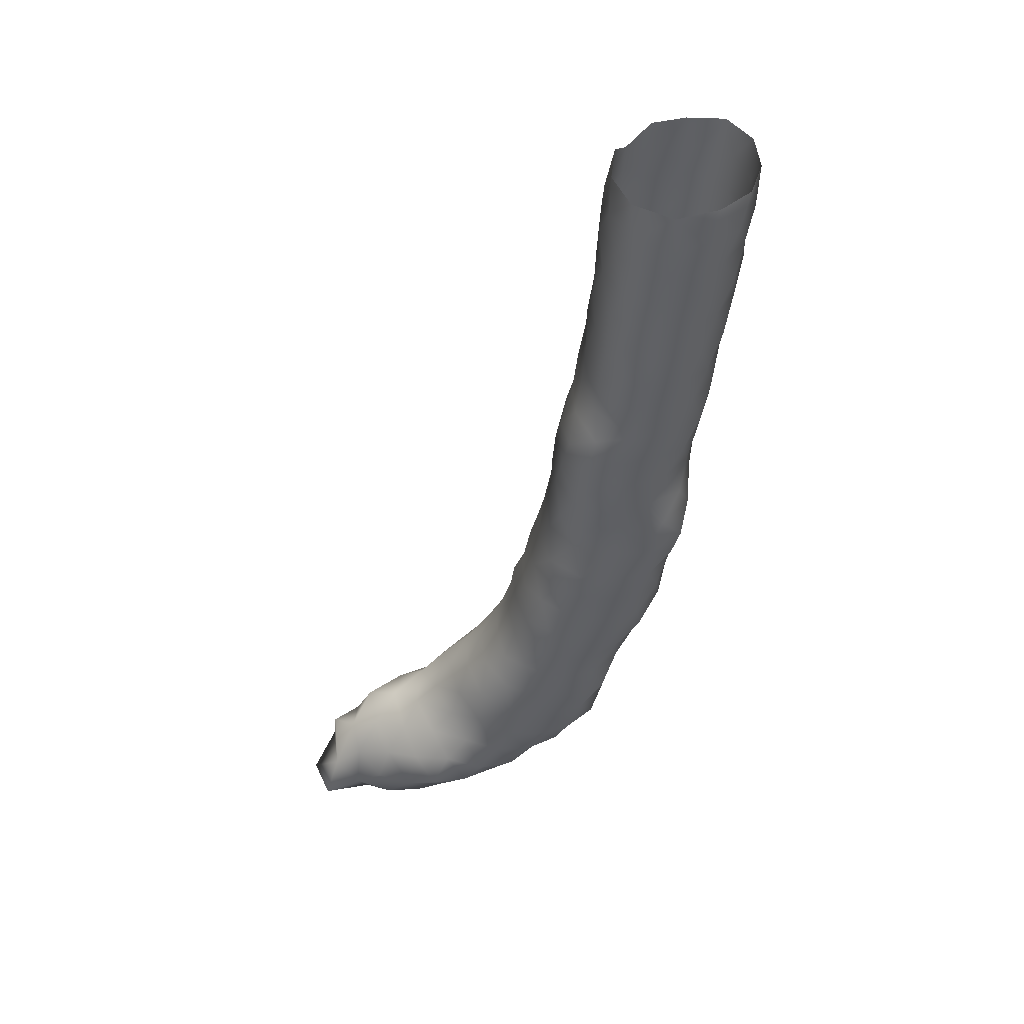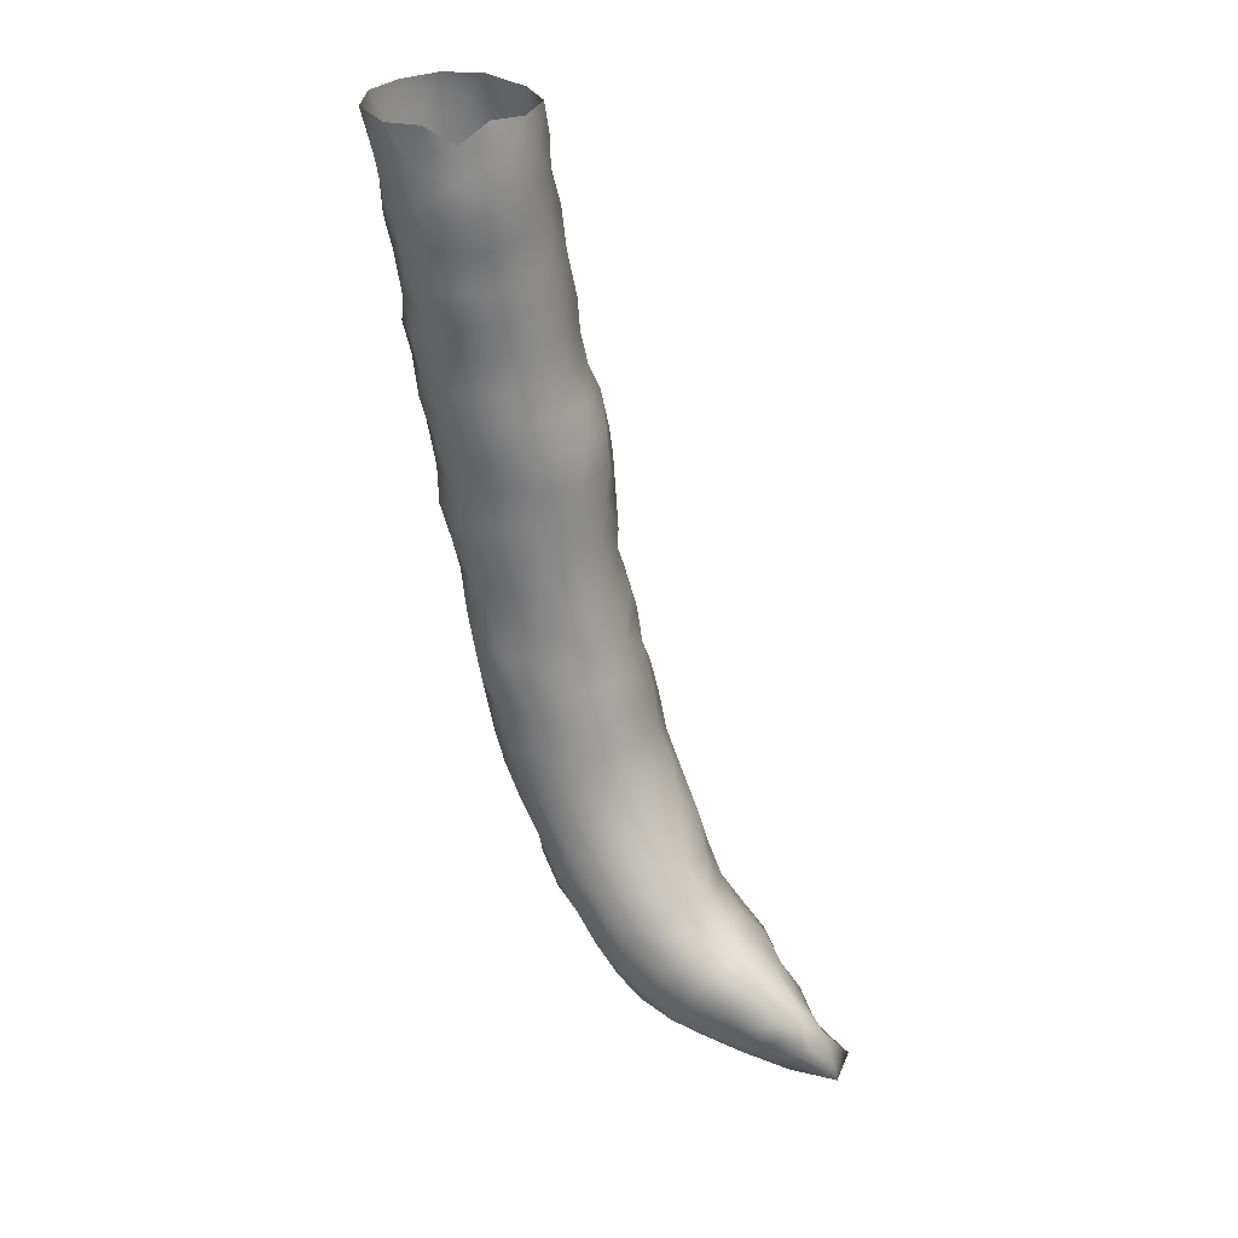
<metadata>
{"format":"obj","ext":"obj","renderer":"f3d","projection":"perspective","resolution":1024,"background":"white","views":[{"elev":49.8,"azim":-151.5,"up":"+Y"},{"elev":32.6,"azim":72.9,"up":"+Y"}]}
</metadata>
<code>
v -39.55 -79.29 -20.52
v -39.51 -79.35 -21.04
v -39.04 -79.37 -20.83
v -39.03 -79.12 -20.37
v -39.96 -79.13 -20.94
v -40.08 -79.11 -20.42
v -39.55 -79.09 -20.05
v -39.65 -79.13 -21.49
v -39.14 -79.48 -21.39
v -38.63 -79.46 -21.19
v -38.55 -79.14 -20.8
v -38.58 -78.78 -20.38
v -39.05 -78.77 -19.96
v -40.39 -78.83 -20.89
v -40.06 -78.8 -21.37
v -40.49 -78.71 -20.36
v -40.09 -78.87 -19.96
v -39.56 -78.73 -19.66
v -39.19 -79.14 -21.77
v -39.58 -78.63 -21.75
v -38.67 -79.44 -21.71
v -38.17 -79.29 -21.37
v -38.16 -78.82 -20.87
v -38.38 -78.3 -20.51
v -38.74 -78.31 -20.07
v -39.16 -78.31 -19.66
v -40.79 -78.47 -20.86
v -40.46 -78.43 -21.31
v -40.05 -78.36 -21.67
v -40.93 -78.36 -20.35
v -40.59 -78.51 -19.85
v -40.11 -78.56 -19.56
v -39.68 -78.29 -19.36
v -38.64 -79.01 -21.94
v -39.04 -78.66 -21.84
v -39.63 -78.08 -21.52
v -39.1 -78.24 -21.58
v -38.19 -79.25 -22.26
v -38.2 -79.56 -21.85
v -37.72 -79.24 -21.9
v -37.84 -78.78 -21.4
v -37.9 -78.31 -21.4
v -38.09 -78.35 -20.96
v -38.32 -77.86 -20.88
v -38.62 -77.8 -20.34
v -38.98 -77.8 -19.9
v -39.38 -77.84 -19.44
v -40.74 -77.98 -21.23
v -41.13 -78.04 -20.84
v -40.18 -77.92 -21.39
v -41.35 -77.97 -20.34
v -41.07 -78.16 -19.87
v -40.79 -78.29 -19.4
v -40.29 -78.23 -19.25
v -39.92 -77.88 -19.12
v -38.19 -78.8 -21.89
v -38.56 -78.46 -21.69
v -39.74 -77.64 -21.16
v -39.22 -77.82 -21.23
v -38.72 -77.93 -21.31
v -38.3 -78.14 -21.43
v -38.81 -77.62 -20.82
v -39.07 -77.38 -20.32
v -39.24 -77.37 -19.7
v -39.63 -77.41 -19.24
v -40.92 -77.5 -21.05
v -40.4 -77.52 -21.12
v -41.37 -77.56 -20.77
v -41.7 -77.53 -20.35
v -41.51 -77.8 -19.84
v -41.12 -77.82 -19.42
v -40.62 -77.83 -19.09
v -40.17 -77.47 -18.93
v -40 -77.28 -20.9
v -39.29 -77.44 -20.87
v -39.53 -77.12 -20.64
v -39.37 -76.98 -20.05
v -39.56 -76.92 -19.52
v -39.93 -76.99 -19.06
v -41.1 -77.03 -20.94
v -40.57 -76.99 -20.96
v -41.55 -77.05 -20.71
v -41.92 -77.02 -20.37
v -41.87 -77.38 -19.87
v -41.51 -77.39 -19.45
v -41.15 -77.43 -19.05
v -40.69 -77.41 -18.82
v -40.41 -76.99 -18.72
v -40.07 -76.81 -20.75
v -39.68 -76.74 -20.36
v -39.73 -76.48 -19.89
v -39.86 -76.51 -19.31
v -40.23 -76.53 -18.88
v -41.11 -76.53 -20.85
v -40.53 -76.46 -20.81
v -41.63 -76.53 -20.6
v -42.07 -76.5 -20.24
v -42.14 -76.94 -19.92
v -41.84 -76.95 -19.48
v -41.49 -76.95 -19.03
v -41.02 -77.01 -18.69
v -40.7 -76.55 -18.59
v -40.06 -76.39 -20.41
v -40.11 -76.02 -20.06
v -39.99 -76.07 -19.57
v -40.18 -76.08 -19.06
v -40.52 -76.05 -18.65
v -41.48 -76.02 -20.68
v -40.95 -76.05 -20.72
v -40.45 -76.02 -20.48
v -41.97 -76.02 -20.42
v -42.21 -76.5 -19.69
v -42.33 -76.06 -19.95
v -41.93 -76.5 -19.24
v -41.63 -76.45 -18.88
v -41.23 -76.52 -18.65
v -41.02 -76.08 -18.41
v -40.49 -75.55 -20.15
v -40.24 -75.57 -19.73
v -40.22 -75.64 -19.28
v -40.41 -75.56 -18.84
v -40.81 -75.59 -18.47
v -41.79 -75.52 -20.51
v -41.27 -75.5 -20.57
v -40.81 -75.62 -20.49
v -42.2 -75.58 -20.12
v -42.23 -76.06 -19.36
v -42.37 -75.61 -19.56
v -41.95 -76.01 -18.89
v -41.55 -76.04 -18.52
v -41.34 -75.61 -18.27
v -40.89 -75.12 -20.3
v -40.48 -75.1 -19.82
v -40.33 -75.13 -19.27
v -40.59 -75.11 -18.7
v -41 -75.12 -18.31
v -42.08 -75.08 -20.31
v -41.51 -75.01 -20.53
v -42.41 -75.15 -19.81
v -42.27 -75.61 -18.99
v -42.52 -75.18 -19.23
v -41.9 -75.58 -18.5
v -41.53 -75.14 -18.18
v -41.1 -74.63 -20.31
v -40.71 -74.67 -19.94
v -40.44 -74.62 -19.48
v -40.5 -74.68 -18.99
v -40.79 -74.62 -18.57
v -41.22 -74.65 -18.2
v -42.04 -74.6 -20.3
v -42.43 -74.68 -19.94
v -41.57 -74.5 -20.42
v -42.68 -74.73 -19.44
v -42.32 -75.15 -18.72
v -42.61 -74.72 -18.86
v -42 -75.09 -18.33
v -41.78 -74.63 -18.12
v -41.32 -74.07 -20.23
v -40.9 -74.21 -19.99
v -40.64 -74.14 -19.56
v -40.59 -74.17 -18.98
v -40.92 -74.19 -18.38
v -41.43 -74.21 -18.01
v -41.88 -74.08 -20.29
v -42.34 -74.17 -20.02
v -42.69 -74.23 -19.6
v -42.8 -74.27 -19.05
v -42.27 -74.65 -18.4
v -42.52 -74.23 -18.52
v -42.06 -74.17 -18.09
v -41.59 -73.63 -20.23
v -41.02 -73.7 -19.91
v -40.67 -73.69 -19.37
v -40.77 -73.78 -18.72
v -41.13 -73.74 -18.26
v -41.57 -73.74 -17.95
v -42.17 -73.65 -20.12
v -42.59 -73.73 -19.78
v -42.86 -73.78 -19.28
v -42.76 -73.8 -18.73
v -42.46 -73.75 -18.27
v -42.06 -73.66 -18.01
v -41.96 -73.18 -20.17
v -41.39 -73.2 -20.08
v -41.03 -73.24 -19.73
v -40.8 -73.17 -19.34
v -40.74 -73.35 -18.94
v -40.97 -73.27 -18.52
v -41.3 -73.24 -18.12
v -41.76 -73.24 -17.91
v -42.46 -73.21 -19.91
v -42.81 -73.3 -19.53
v -42.89 -73.33 -18.95
v -42.68 -73.3 -18.48
v -42.31 -73.18 -18.08
v -42.26 -72.73 -19.9
v -41.72 -72.74 -20
v -41.23 -72.75 -19.81
v -40.91 -72.72 -19.39
v -40.83 -72.8 -18.84
v -41.1 -72.76 -18.36
v -41.45 -72.74 -17.95
v -41.94 -72.79 -17.9
v -42.73 -72.73 -19.61
v -43.02 -72.96 -19.23
v -42.88 -72.76 -18.74
v -42.61 -72.81 -18.33
v -42.3 -72.57 -18.05
v -42 -72.26 -19.94
v -42.51 -72.25 -19.74
v -41.46 -72.26 -19.93
v -41.1 -72.27 -19.57
v -40.88 -72.3 -19.06
v -40.98 -72.28 -18.55
v -41.28 -72.27 -18.09
v -41.79 -72.29 -17.78
v -43.12 -72.51 -19.18
v -42.91 -72.17 -19.39
v -43.03 -72.22 -18.76
v -42.68 -72.28 -18.34
v -42.35 -72.11 -17.92
v -42.28 -71.79 -19.91
v -41.7 -71.8 -19.96
v -42.67 -71.73 -19.53
v -41.26 -71.75 -19.7
v -40.99 -71.83 -19.3
v -40.92 -71.79 -18.83
v -41.13 -71.8 -18.34
v -41.44 -71.83 -17.87
v -41.98 -71.8 -17.67
v -42.98 -71.76 -19.03
v -42.86 -71.79 -18.43
v -42.54 -71.68 -17.95
v -42.43 -71.28 -19.73
v -41.94 -71.41 -20
v -41.39 -71.28 -19.79
v -42.81 -71.29 -19.29
v -41.03 -71.33 -19.27
v -40.98 -71.31 -18.68
v -41.24 -71.34 -18.17
v -41.62 -71.35 -17.79
v -42.13 -71.32 -17.69
v -42.93 -71.32 -18.76
v -42.82 -71.29 -18.25
v -42.55 -71.18 -17.84
v -41.91 -70.98 -19.94
v -42.68 -70.8 -19.46
v -42.33 -70.78 -19.79
v -41.5 -70.78 -19.78
v -41.17 -70.85 -19.41
v -42.97 -70.83 -19.02
v -41.01 -70.85 -18.91
v -41.07 -70.86 -18.35
v -41.38 -70.87 -17.9
v -41.85 -70.86 -17.64
v -42.36 -70.77 -17.63
v -42.96 -70.82 -18.5
v -42.76 -70.76 -18.02
v -41.94 -70.45 -19.84
v -42.85 -70.33 -19.26
v -42.46 -70.28 -19.67
v -41.46 -70.36 -19.53
v -41.19 -70.37 -19.1
v -43.08 -70.35 -18.76
v -41.06 -70.38 -18.59
v -41.24 -70.41 -18.07
v -41.64 -70.39 -17.68
v -42.16 -70.33 -17.51
v -42.65 -70.31 -17.76
v -42.98 -70.33 -18.22
v -41.85 -70.04 -19.65
v -42.69 -69.82 -19.4
v -43 -69.86 -18.98
v -42.27 -69.79 -19.64
v -41.44 -69.88 -19.31
v -41.16 -69.88 -18.88
v -43.08 -69.87 -18.45
v -41.14 -69.93 -18.34
v -41.4 -69.95 -17.83
v -41.88 -69.89 -17.51
v -42.46 -69.86 -17.51
v -42.88 -69.87 -17.93
v -41.81 -69.55 -19.54
v -42.86 -69.36 -19.22
v -42.42 -69.31 -19.59
v -43.09 -69.39 -18.72
v -41.42 -69.37 -19.18
v -41.17 -69.43 -18.69
v -43.03 -69.4 -18.19
v -41.25 -69.49 -18.15
v -41.53 -69.48 -17.7
v -41.94 -69.41 -17.41
v -42.4 -69.37 -17.4
v -42.77 -69.4 -17.73
v -41.88 -69.11 -19.53
v -42.68 -68.88 -19.34
v -43.04 -68.9 -18.94
v -42.21 -68.8 -19.52
v -43.15 -68.92 -18.41
v -41.58 -68.85 -19.27
v -41.28 -68.93 -18.88
v -41.15 -69.01 -18.39
v -42.97 -68.92 -17.91
v -41.28 -69.05 -17.87
v -41.64 -68.98 -17.51
v -42.13 -68.89 -17.37
v -42.61 -68.88 -17.53
v -41.85 -68.42 -19.39
v -42.41 -68.37 -19.42
v -42.85 -68.42 -19.11
v -43.1 -68.44 -18.64
v -43.13 -68.45 -18.1
v -41.42 -68.4 -19.04
v -41.23 -68.48 -18.58
v -41.21 -68.59 -18.11
v -42.86 -68.43 -17.62
v -41.4 -68.54 -17.68
v -41.81 -68.48 -17.35
v -42.37 -68.4 -17.33
v -42.06 -67.95 -19.38
v -41.59 -67.93 -19.12
v -42.61 -67.94 -19.25
v -43.02 -67.97 -18.88
v -43.2 -67.97 -18.37
v -43.1 -67.97 -17.84
v -41.28 -67.96 -18.67
v -41.19 -68.09 -18.14
v -42.74 -67.95 -17.45
v -41.44 -68.07 -17.61
v -41.83 -67.99 -17.29
v -42.3 -67.9 -17.22
v -42.31 -67.51 -19.32
v -41.79 -67.47 -19.2
v -41.38 -67.46 -18.83
v -42.82 -67.5 -19.08
v -43.11 -67.49 -18.64
v -43.19 -67.49 -18.12
v -42.96 -67.49 -17.63
v -41.16 -67.53 -18.34
v -41.23 -67.69 -17.86
v -42.55 -67.44 -17.24
v -41.53 -67.54 -17.47
v -41.97 -67.48 -17.17
v -42.55 -67.08 -19.19
v -42.07 -67.02 -19.25
v -41.58 -67 -18.99
v -41.26 -67.01 -18.49
v -42.97 -67.01 -18.91
v -43.22 -67.01 -18.44
v -43.2 -67.01 -17.91
v -42.94 -67.01 -17.46
v -41.25 -67.2 -17.89
v -42.55 -66.96 -17.15
v -42.05 -67.02 -17.1
v -41.59 -67.04 -17.44
v -42.57 -66.6 -19.12
v -41.97 -66.56 -19.16
v -41.5 -66.55 -18.81
v -41.32 -66.5 -18.34
v -41.3 -66.75 -17.94
v -43.03 -66.54 -18.73
v -43.23 -66.53 -18.22
v -43.14 -66.54 -17.67
v -42.83 -66.53 -17.24
v -42.33 -66.53 -17.02
v -41.83 -66.57 -17.2
v -41.49 -66.53 -17.57
f 3 1 2
f 4 1 3
f 1 5 2
f 6 5 1
f 6 1 7
f 1 4 7
f 2 8 9
f 2 9 3
f 2 5 8
f 3 9 10
f 3 10 11
f 11 4 3
f 4 11 12
f 7 4 13
f 12 13 4
f 14 15 5
f 5 15 8
f 5 6 14
f 14 6 16
f 6 17 16
f 6 7 17
f 18 17 7
f 13 18 7
f 9 8 19
f 20 8 15
f 20 19 8
f 9 21 10
f 19 21 9
f 10 21 22
f 22 11 10
f 23 11 22
f 11 23 12
f 12 23 24
f 13 12 25
f 12 24 25
f 26 18 13
f 26 13 25
f 27 28 14
f 28 15 14
f 16 27 14
f 28 29 15
f 15 29 20
f 30 27 16
f 31 30 16
f 31 16 17
f 31 17 32
f 17 18 32
f 32 18 33
f 26 33 18
f 21 19 34
f 20 35 19
f 35 34 19
f 20 29 36
f 37 20 36
f 37 35 20
f 39 21 38
f 34 38 21
f 22 21 39
f 40 22 39
f 41 22 40
f 23 22 41
f 23 41 42
f 23 42 43
f 23 43 24
f 24 44 45
f 43 44 24
f 24 45 25
f 25 45 46
f 46 26 25
f 33 26 47
f 26 46 47
f 28 27 48
f 27 49 48
f 49 27 30
f 28 50 29
f 50 28 48
f 36 29 50
f 49 30 51
f 52 30 31
f 51 30 52
f 31 53 52
f 31 54 53
f 31 32 54
f 33 54 32
f 55 54 33
f 55 33 47
f 34 56 38
f 35 57 34
f 56 34 57
f 37 57 35
f 36 50 58
f 37 36 59
f 59 36 58
f 57 37 60
f 60 37 59
f 40 39 38
f 40 38 56
f 56 41 40
f 56 42 41
f 56 61 42
f 61 43 42
f 61 44 43
f 60 44 61
f 44 60 62
f 62 45 44
f 62 63 45
f 46 45 63
f 46 63 64
f 46 64 47
f 47 64 65
f 65 55 47
f 48 66 67
f 49 66 48
f 48 67 50
f 66 49 68
f 51 68 49
f 50 67 58
f 68 51 69
f 51 52 70
f 51 70 69
f 71 70 52
f 71 52 53
f 71 53 72
f 72 53 54
f 72 54 55
f 73 72 55
f 73 55 65
f 56 57 61
f 61 57 60
f 58 67 74
f 74 75 58
f 58 75 59
f 60 59 62
f 62 59 75
f 75 63 62
f 63 75 76
f 77 63 76
f 64 63 77
f 78 64 77
f 78 65 64
f 65 79 73
f 78 79 65
f 80 66 68
f 66 80 81
f 66 81 67
f 81 74 67
f 68 69 82
f 68 82 80
f 69 83 82
f 69 70 84
f 84 83 69
f 70 85 84
f 85 70 71
f 71 86 85
f 71 72 86
f 87 86 72
f 73 87 72
f 88 73 79
f 88 87 73
f 75 74 76
f 74 81 89
f 74 89 76
f 89 90 76
f 90 77 76
f 90 91 77
f 77 91 78
f 78 91 92
f 92 79 78
f 93 79 92
f 93 88 79
f 81 80 94
f 94 80 82
f 94 95 81
f 89 81 95
f 83 96 82
f 96 94 82
f 97 96 83
f 83 84 98
f 97 83 98
f 98 84 99
f 84 85 99
f 99 85 100
f 100 85 86
f 86 101 100
f 101 86 87
f 101 87 88
f 102 101 88
f 102 88 93
f 89 95 103
f 103 90 89
f 91 90 103
f 103 104 91
f 105 91 104
f 92 91 105
f 93 92 106
f 105 106 92
f 107 102 93
f 106 107 93
f 94 108 109
f 96 108 94
f 94 109 95
f 95 109 110
f 110 103 95
f 96 97 111
f 96 111 108
f 112 97 98
f 111 97 113
f 97 112 113
f 98 99 112
f 99 114 112
f 99 100 114
f 100 115 114
f 115 100 116
f 100 101 116
f 116 101 102
f 107 117 102
f 102 117 116
f 103 110 104
f 118 104 110
f 118 119 104
f 105 104 119
f 120 105 119
f 106 105 120
f 106 120 121
f 121 107 106
f 117 107 122
f 107 121 122
f 108 123 124
f 111 123 108
f 109 108 124
f 109 124 125
f 125 110 109
f 110 125 118
f 111 113 126
f 111 126 123
f 112 114 127
f 112 127 113
f 127 128 113
f 113 128 126
f 114 129 127
f 114 115 129
f 115 130 129
f 115 116 130
f 130 116 117
f 131 130 117
f 131 117 122
f 118 132 133
f 125 132 118
f 118 133 119
f 134 119 133
f 120 119 134
f 121 120 134
f 121 134 135
f 121 135 122
f 122 135 136
f 136 131 122
f 123 137 138
f 123 138 124
f 126 137 123
f 138 132 124
f 132 125 124
f 126 139 137
f 139 126 128
f 140 127 129
f 140 128 127
f 139 128 141
f 128 140 141
f 129 142 140
f 142 129 130
f 130 131 142
f 142 131 143
f 143 131 136
f 144 132 138
f 144 145 132
f 145 133 132
f 133 146 134
f 133 145 146
f 146 147 134
f 147 135 134
f 136 135 148
f 135 147 148
f 149 143 136
f 149 136 148
f 137 150 138
f 150 137 151
f 151 137 139
f 150 152 138
f 138 152 144
f 139 141 153
f 139 153 151
f 141 140 154
f 140 142 154
f 141 154 155
f 141 155 153
f 154 142 156
f 156 142 143
f 157 156 143
f 157 143 149
f 144 158 159
f 152 158 144
f 144 159 145
f 160 145 159
f 146 145 160
f 147 146 161
f 146 160 161
f 148 147 161
f 148 161 162
f 162 149 148
f 163 157 149
f 163 149 162
f 150 164 152
f 150 165 164
f 151 165 150
f 165 151 166
f 151 153 166
f 158 152 164
f 166 153 167
f 153 155 167
f 154 168 155
f 168 154 156
f 155 169 167
f 168 169 155
f 156 157 168
f 170 168 157
f 163 170 157
f 164 171 158
f 171 172 158
f 172 159 158
f 159 172 160
f 172 173 160
f 161 160 173
f 174 161 173
f 174 162 161
f 175 162 174
f 162 175 163
f 176 170 163
f 175 176 163
f 165 177 164
f 164 177 171
f 165 178 177
f 165 166 178
f 178 166 179
f 166 167 179
f 179 167 180
f 167 169 180
f 169 168 170
f 180 169 181
f 181 169 170
f 181 170 182
f 182 170 176
f 171 183 184
f 177 183 171
f 172 171 184
f 172 184 185
f 172 185 173
f 173 185 186
f 187 173 186
f 174 173 187
f 188 175 174
f 187 188 174
f 189 175 188
f 189 176 175
f 189 190 176
f 176 190 182
f 177 191 183
f 178 191 177
f 179 192 178
f 178 192 191
f 179 193 192
f 179 180 193
f 194 180 181
f 193 180 194
f 181 195 194
f 182 195 181
f 182 190 195
f 191 196 183
f 183 196 197
f 183 197 184
f 184 197 198
f 184 198 185
f 199 185 198
f 185 199 186
f 200 186 199
f 187 186 200
f 200 188 187
f 201 188 200
f 201 189 188
f 202 190 189
f 202 189 201
f 190 203 195
f 203 190 202
f 196 191 204
f 204 191 192
f 204 192 205
f 192 193 205
f 193 206 205
f 206 193 194
f 207 206 194
f 195 207 194
f 195 208 207
f 195 203 208
f 209 197 196
f 204 210 196
f 196 210 209
f 198 197 211
f 197 209 211
f 211 212 198
f 212 199 198
f 213 199 212
f 200 199 213
f 214 201 200
f 213 214 200
f 215 202 201
f 215 201 214
f 215 216 202
f 202 216 203
f 203 216 208
f 218 204 217
f 204 218 210
f 204 205 217
f 217 205 206
f 206 219 217
f 206 220 219
f 220 206 207
f 208 220 207
f 208 221 220
f 221 208 216
f 222 209 210
f 209 223 211
f 209 222 223
f 218 224 210
f 210 224 222
f 211 223 225
f 225 212 211
f 226 212 225
f 212 226 213
f 226 227 213
f 227 214 213
f 228 214 227
f 215 214 228
f 229 215 228
f 229 216 215
f 221 216 230
f 230 216 229
f 217 219 218
f 231 218 219
f 224 218 231
f 220 232 219
f 219 232 231
f 220 221 233
f 220 233 232
f 233 221 230
f 235 222 234
f 235 223 222
f 234 222 224
f 225 223 236
f 223 235 236
f 234 224 237
f 224 231 237
f 238 225 236
f 226 225 238
f 226 238 227
f 227 238 239
f 239 228 227
f 240 228 239
f 229 228 240
f 229 240 241
f 241 230 229
f 242 233 230
f 242 230 241
f 243 237 231
f 231 232 243
f 232 244 243
f 233 244 232
f 245 244 233
f 245 233 242
f 246 235 234
f 248 234 247
f 247 234 237
f 234 248 246
f 246 236 235
f 236 246 249
f 236 250 238
f 236 249 250
f 247 237 251
f 243 251 237
f 252 239 238
f 238 250 252
f 240 239 253
f 252 253 239
f 254 240 253
f 241 240 254
f 255 242 241
f 255 241 254
f 256 245 242
f 256 242 255
f 243 244 257
f 243 257 251
f 258 244 245
f 257 244 258
f 245 256 258
f 259 246 248
f 249 246 259
f 261 247 260
f 261 248 247
f 260 247 251
f 259 248 261
f 249 259 262
f 249 262 250
f 263 250 262
f 263 252 250
f 264 260 251
f 251 257 264
f 253 252 265
f 265 252 263
f 266 253 265
f 254 253 266
f 266 267 254
f 267 255 254
f 267 268 255
f 268 256 255
f 256 269 258
f 256 268 269
f 264 257 270
f 257 258 270
f 269 270 258
f 261 271 259
f 271 262 259
f 272 261 260
f 272 260 273
f 273 260 264
f 274 261 272
f 261 274 271
f 275 262 271
f 262 275 263
f 275 276 263
f 265 263 276
f 273 264 277
f 264 270 277
f 278 265 276
f 266 265 278
f 266 278 279
f 279 267 266
f 280 268 267
f 280 267 279
f 268 281 269
f 281 268 280
f 269 282 270
f 269 281 282
f 270 282 277
f 274 283 271
f 271 283 275
f 285 272 284
f 285 274 272
f 284 272 273
f 286 284 273
f 286 273 277
f 274 285 283
f 275 283 287
f 275 287 276
f 276 287 288
f 278 276 288
f 286 277 289
f 277 282 289
f 290 278 288
f 279 278 290
f 279 290 291
f 291 280 279
f 292 281 280
f 292 280 291
f 294 281 293
f 282 281 294
f 292 293 281
f 282 294 289
f 285 295 283
f 283 295 287
f 296 285 284
f 296 284 297
f 297 284 286
f 298 285 296
f 285 298 295
f 297 286 299
f 286 289 299
f 287 295 300
f 287 301 288
f 287 300 301
f 302 288 301
f 290 288 302
f 289 294 303
f 289 303 299
f 304 290 302
f 291 290 304
f 305 292 291
f 305 291 304
f 306 292 305
f 306 293 292
f 293 307 294
f 306 307 293
f 294 307 303
f 298 308 295
f 295 308 300
f 309 298 296
f 310 296 297
f 296 310 309
f 297 299 311
f 297 311 310
f 298 309 308
f 299 303 312
f 299 312 311
f 313 300 308
f 300 313 301
f 314 301 313
f 302 301 314
f 315 302 314
f 304 302 315
f 303 316 312
f 316 303 307
f 317 304 315
f 317 305 304
f 306 305 318
f 305 317 318
f 319 307 306
f 319 306 318
f 319 316 307
f 308 309 320
f 321 308 320
f 313 308 321
f 320 309 322
f 322 309 310
f 322 310 323
f 310 311 323
f 323 311 324
f 311 312 324
f 324 312 325
f 316 325 312
f 326 313 321
f 314 313 326
f 327 314 326
f 315 314 327
f 327 317 315
f 316 328 325
f 328 316 319
f 317 329 318
f 329 317 327
f 330 319 318
f 330 318 329
f 319 331 328
f 331 319 330
f 320 332 333
f 322 332 320
f 320 333 321
f 321 333 334
f 326 321 334
f 322 335 332
f 323 335 322
f 335 323 336
f 323 324 336
f 336 324 337
f 324 325 337
f 328 338 325
f 325 338 337
f 326 334 339
f 327 326 339
f 327 339 340
f 340 329 327
f 328 341 338
f 328 331 341
f 342 329 340
f 342 330 329
f 343 331 330
f 343 330 342
f 341 331 343
f 335 344 332
f 332 344 345
f 332 345 333
f 333 345 346
f 333 346 334
f 347 334 346
f 339 334 347
f 335 348 344
f 335 336 348
f 348 336 349
f 336 337 349
f 349 337 350
f 337 338 350
f 338 351 350
f 351 338 341
f 352 339 347
f 340 339 352
f 352 342 340
f 353 351 341
f 354 341 343
f 353 341 354
f 355 342 352
f 355 343 342
f 354 343 355
f 348 356 344
f 344 356 345
f 345 356 357
f 357 346 345
f 358 346 357
f 346 358 347
f 347 358 359
f 360 347 359
f 352 347 360
f 348 361 356
f 348 349 361
f 361 349 362
f 349 350 362
f 362 350 363
f 350 351 363
f 363 351 364
f 364 351 353
f 360 355 352
f 364 353 365
f 365 353 354
f 366 365 354
f 366 354 355
f 367 355 360
f 367 366 355

</code>
